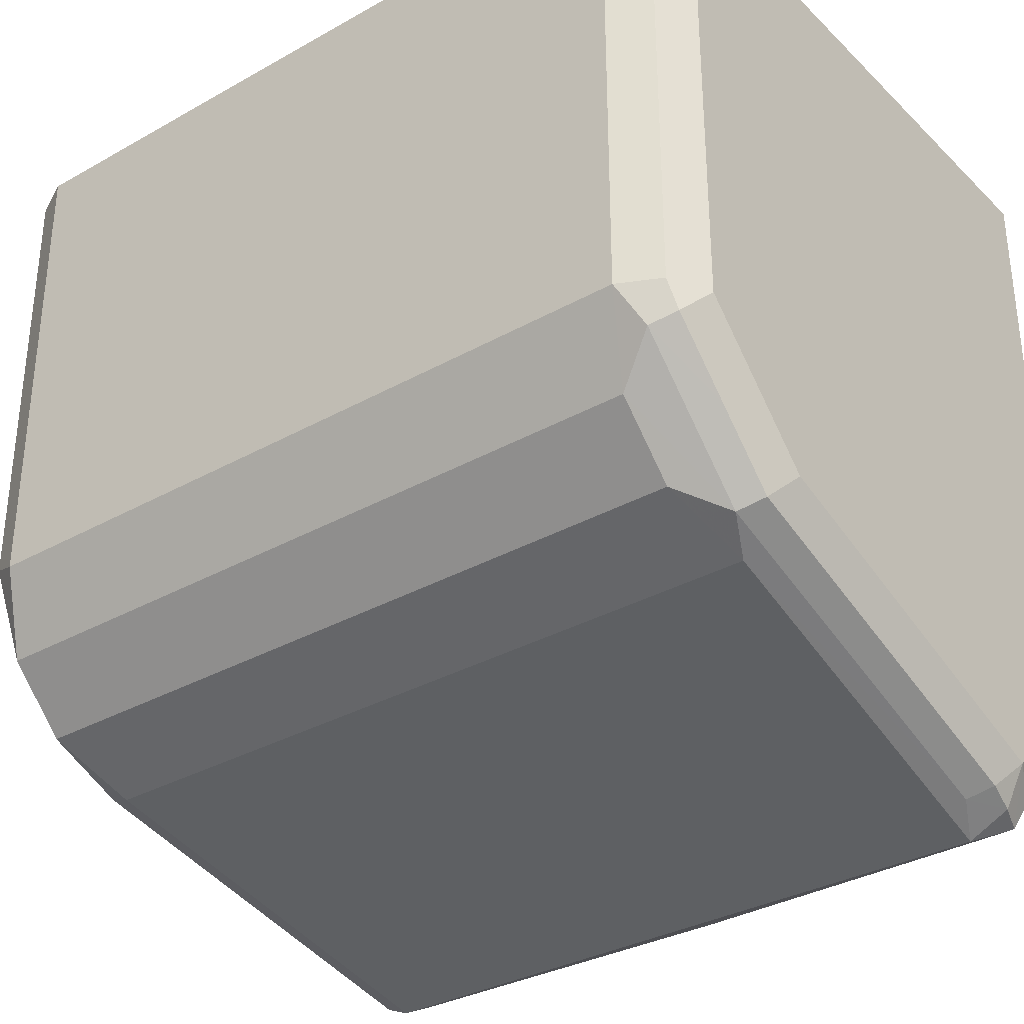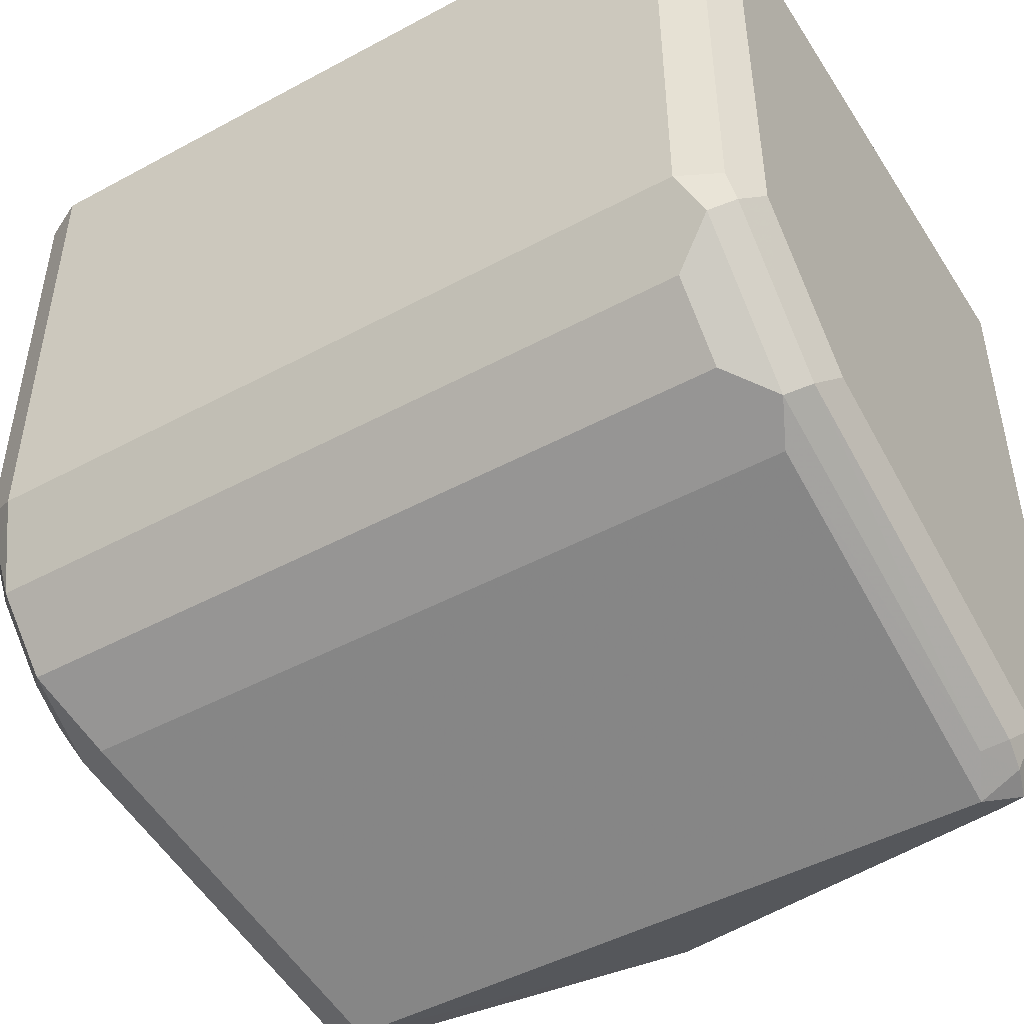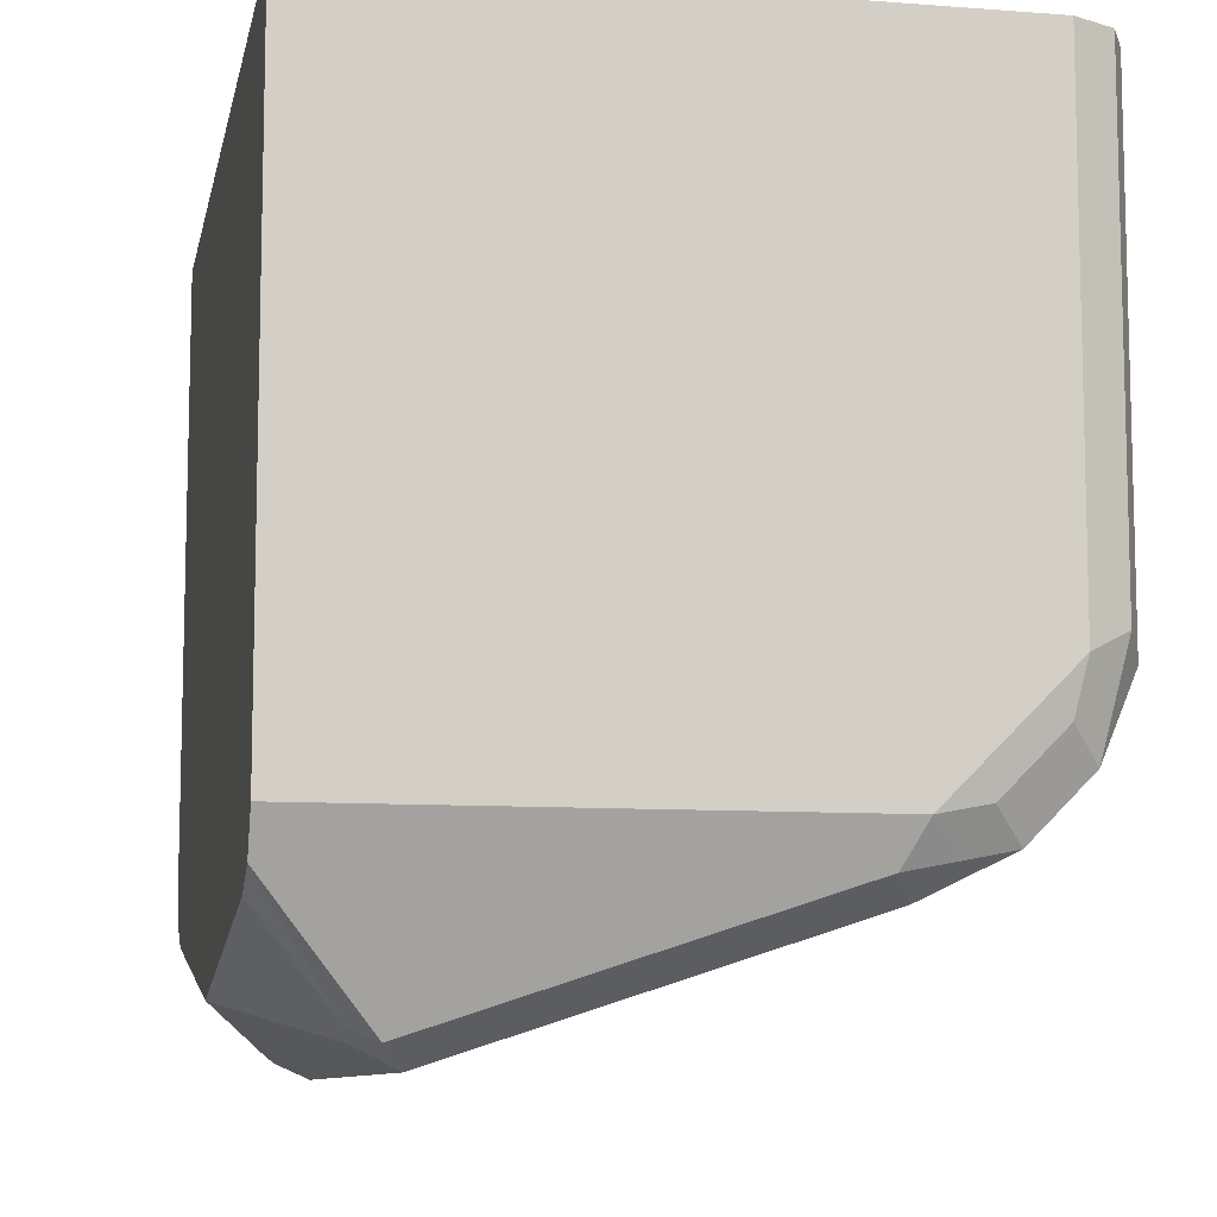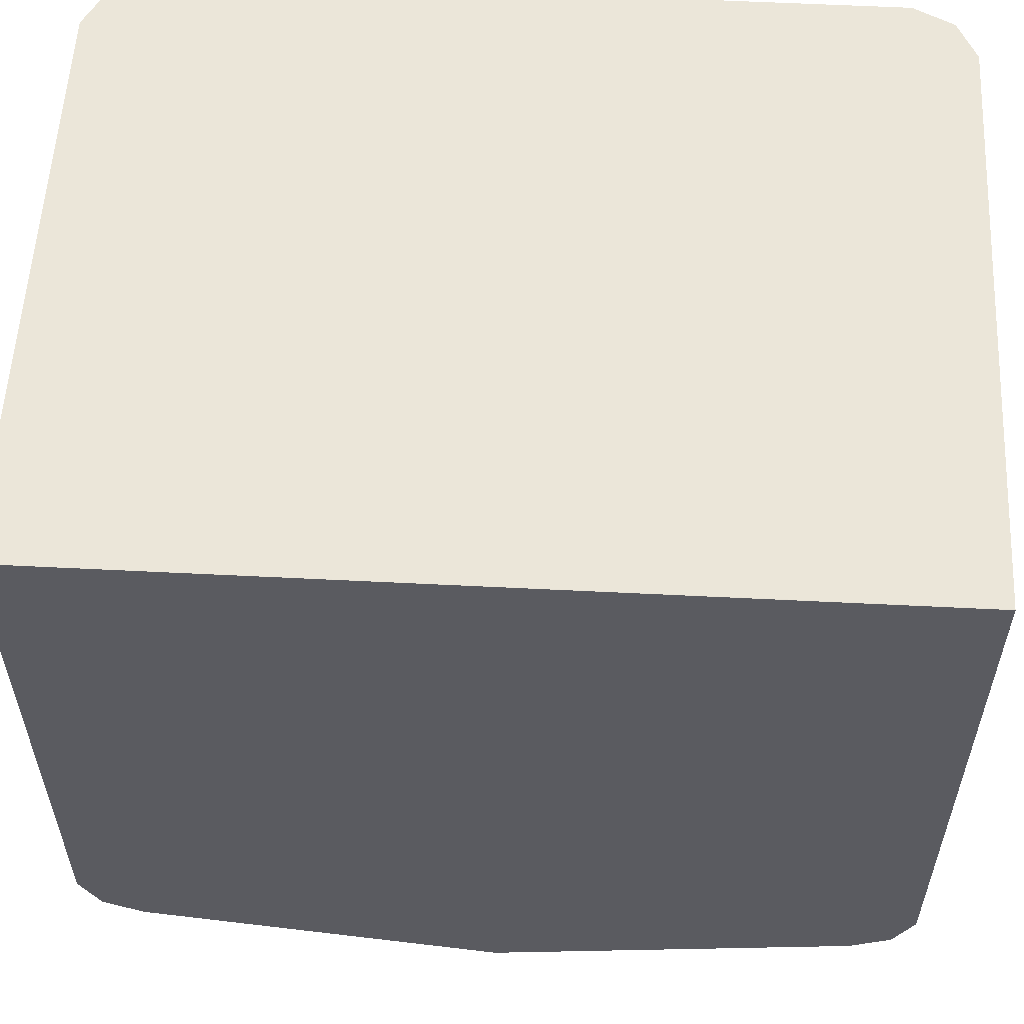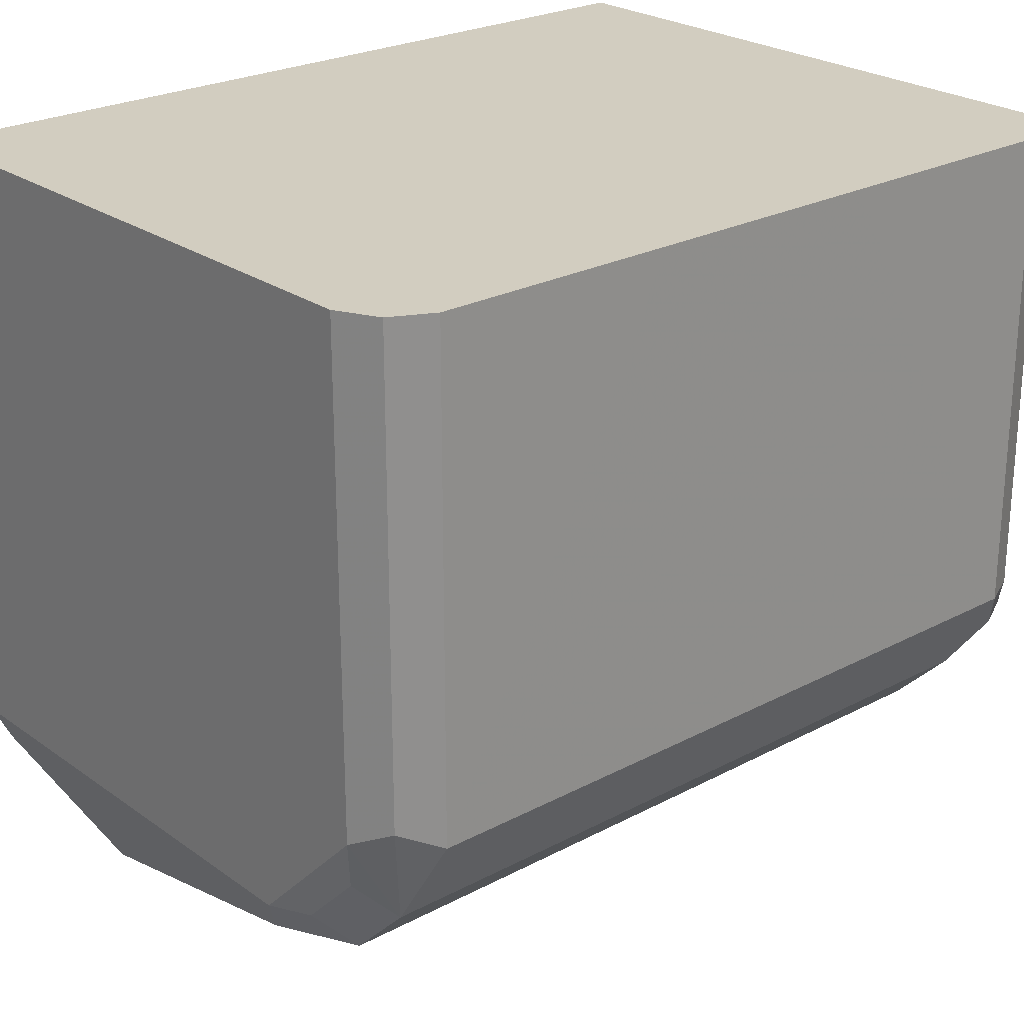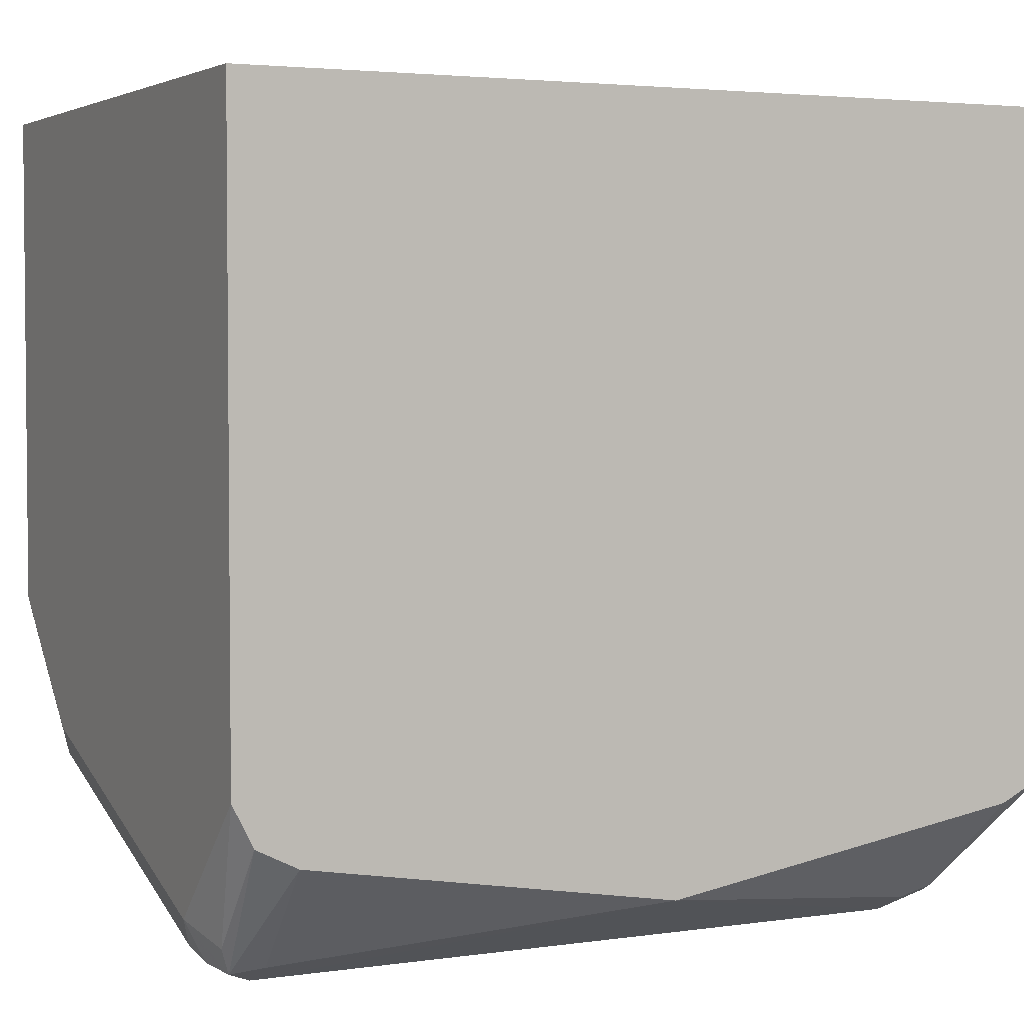
<metadata>
{"format":"obj","ext":"obj","renderer":"f3d","projection":"perspective","resolution":1024,"background":"white","views":[{"elev":-33.2,"azim":127.7,"up":"+Z"},{"elev":-47.7,"azim":121.2,"up":"+Z"},{"elev":-9.3,"azim":-11.3,"up":"+Z"},{"elev":56.5,"azim":-87.0,"up":"+Z"},{"elev":24.6,"azim":49.0,"up":"+Z"},{"elev":3.4,"azim":-116.3,"up":"+Z"}]}
</metadata>
<code>
v 0.565 -0.1059 -0.6002
v 0.6708 -0.1236 -0.5649
v 0.5591 -0.1177 -0.5944
v 0.5532 -0.1059 -0.5944
v 0.5292 -0.01765 -0.5826
v 0.565 0.08826 -0.6002
v 0.6944 -0.1295 -0.5532
v 0.6797 -0.1324 -0.5561
v 0.665 -0.1353 -0.559
v 0.6708 0.08826 -0.5649
v 0.5517 -0.1147 -0.5914
v 0.6708 -0.1412 -0.5473
v 0.5292 -0.1412 -0.5473
v 0.5292 -0.1353 -0.559
v 0.5292 -0.1236 -0.5649
v 0.5292 0.08826 -0.5649
v 0.5532 0.08826 -0.5944
v 0.5561 0.0971 -0.5958
v 0.565 0.1 -0.5944
v 0.5767 0.09414 -0.5944
v 0.7121 -0.1295 -0.5355
v 0.6856 -0.1383 -0.5443
v 0.6944 0.08239 -0.5532
v 0.6826 0.09414 -0.559
v 0.5292 -0.1244 -0.5645
v 0.6885 -0.1412 -0.5296
v 0.5292 -0.1412 -0.3706
v 0.5292 0.1 -0.559
v 0.5532 0.1 -0.5885
v 0.565 0.1059 -0.5826
v 0.5738 0.1015 -0.5914
v 0.6797 0.1015 -0.5561
v 0.7238 -0.1236 -0.512
v 0.715 -0.1324 -0.5208
v 0.7062 -0.1412 -0.512
v 0.7032 -0.1383 -0.5267
v 0.7121 0.08239 -0.5355
v 0.6973 0.1015 -0.5385
v 0.7179 0.09414 -0.5237
v 0.5294 -0.1412 -0.3705
v 0.5292 0.103 -0.3705
v 0.5292 0.1002 -0.5588
v 0.5292 0.1059 -0.5473
v 0.6708 0.1059 -0.5473
v 0.7239 -0.05273 -0.3705
v 0.7238 -0.1236 -0.3705
v 0.7179 -0.1353 -0.5061
v 0.7238 0.08826 -0.512
v 0.7062 -0.1412 -0.3705
v 0.6885 0.1059 -0.5296
v 0.7062 0.1059 -0.512
v 0.715 0.1015 -0.5208
v 0.5292 0.1059 -0.3705
v 0.7239 0.01755 -0.3705
v 0.7179 -0.1353 -0.3705
v 0.7179 0.1 -0.512
v 0.7238 0.08839 -0.3705
v 0.7238 0.08826 -0.3705
v 0.7178 0.1001 -0.3705
v 0.7062 0.1059 -0.3705
v 0.7179 0.1 -0.3705
f 30 53 60
f 30 50 44
f 30 60 51
f 30 51 50
f 30 44 32
f 33 55 47
f 32 44 50
f 32 50 38
f 33 45 46
f 33 46 55
f 30 43 53
f 30 32 31
f 29 43 30
f 21 36 22
f 28 42 29
f 27 40 41
f 24 39 37
f 24 38 39
f 24 32 38
f 23 24 37
f 22 35 26
f 22 36 35
f 21 48 33
f 21 37 48
f 21 35 36
f 33 47 34
f 29 42 43
f 33 54 45
f 56 59 61
f 35 47 55
f 21 34 35
f 56 61 57
f 52 59 56
f 51 60 59
f 51 59 52
f 48 58 54
f 48 57 58
f 48 56 57
f 48 52 56
f 40 53 41
f 40 60 53
f 40 59 60
f 34 47 35
f 40 61 59
f 40 58 57
f 40 54 58
f 40 45 54
f 40 46 45
f 40 55 46
f 40 49 55
f 39 52 48
f 38 52 39
f 38 51 52
f 38 50 51
f 37 39 48
f 35 55 49
f 40 57 61
f 21 33 34
f 33 48 54
f 20 31 32
f 5 42 28
f 5 43 42
f 5 53 43
f 5 41 53
f 5 27 41
f 5 13 27
f 5 14 13
f 5 25 14
f 5 15 25
f 5 11 15
f 4 11 5
f 3 14 11
f 5 28 16
f 3 13 14
f 3 9 12
f 3 11 4
f 2 23 7
f 2 10 23
f 2 9 3
f 2 8 9
f 2 7 8
f 1 10 2
f 1 6 10
f 1 5 6
f 1 4 5
f 1 3 4
f 3 12 13
f 5 16 17
f 1 2 3
f 5 17 18
f 19 31 20
f 19 30 31
f 18 30 19
f 18 29 30
f 18 28 29
f 16 18 17
f 16 28 18
f 20 32 24
f 12 40 27
f 12 49 40
f 12 35 49
f 12 26 35
f 12 22 26
f 12 27 13
f 11 14 25
f 11 25 15
f 6 18 19
f 6 19 20
f 6 20 10
f 7 21 22
f 7 22 12
f 5 18 6
f 7 23 37
f 7 37 21
f 8 12 9
f 10 20 24
f 10 24 23
f 7 12 8

</code>
